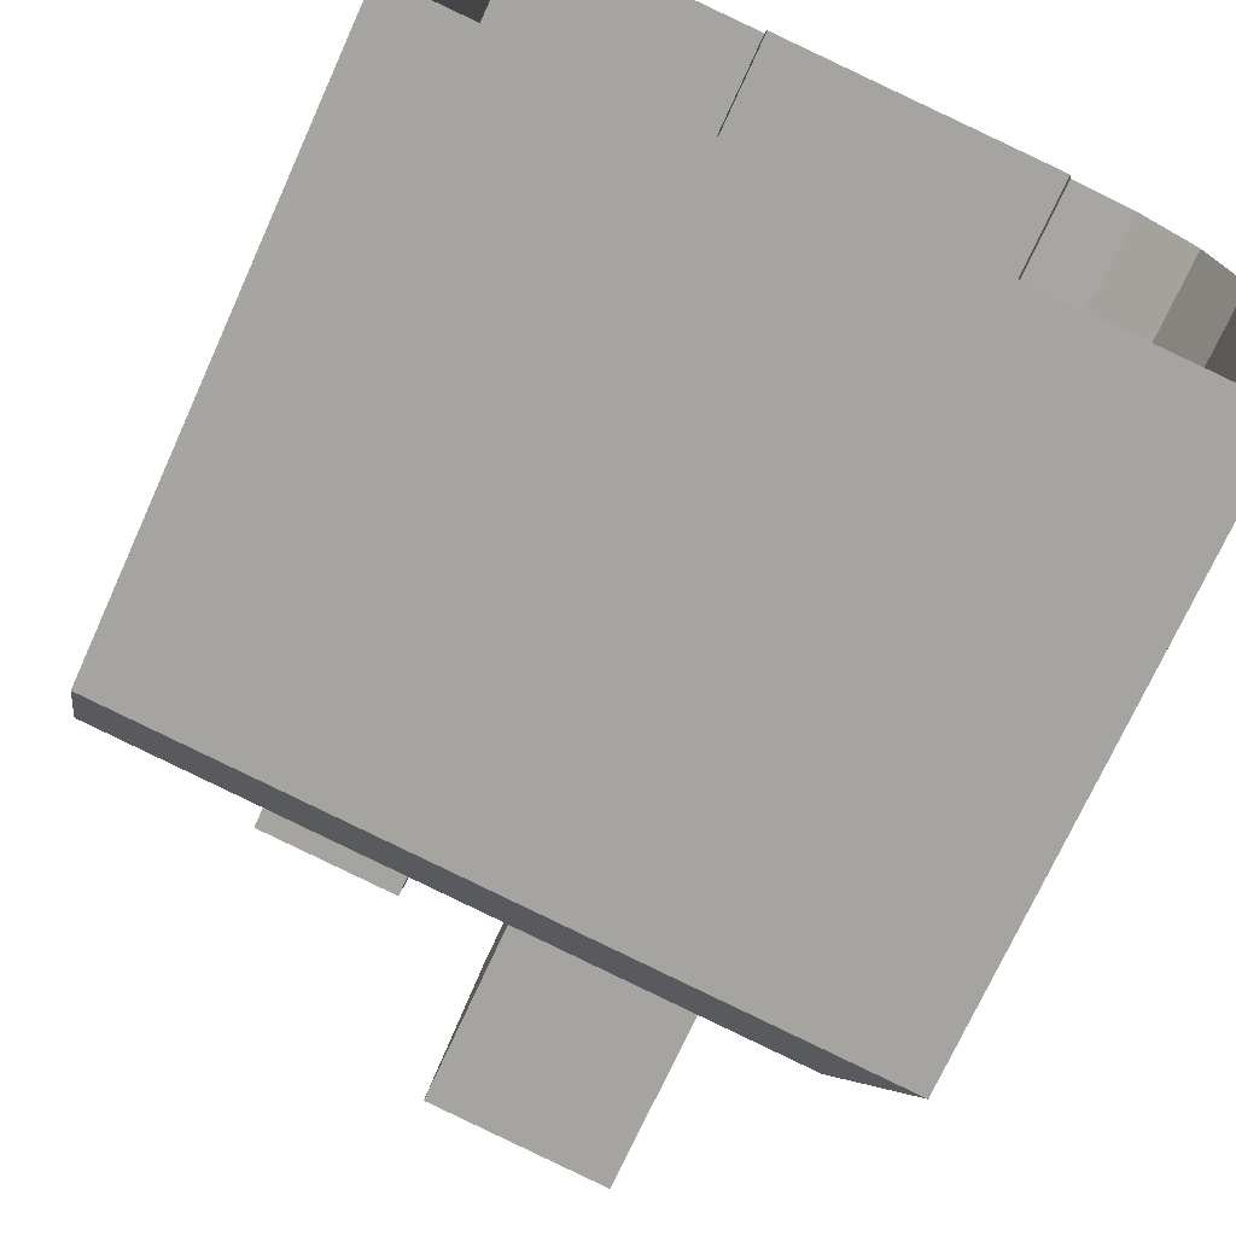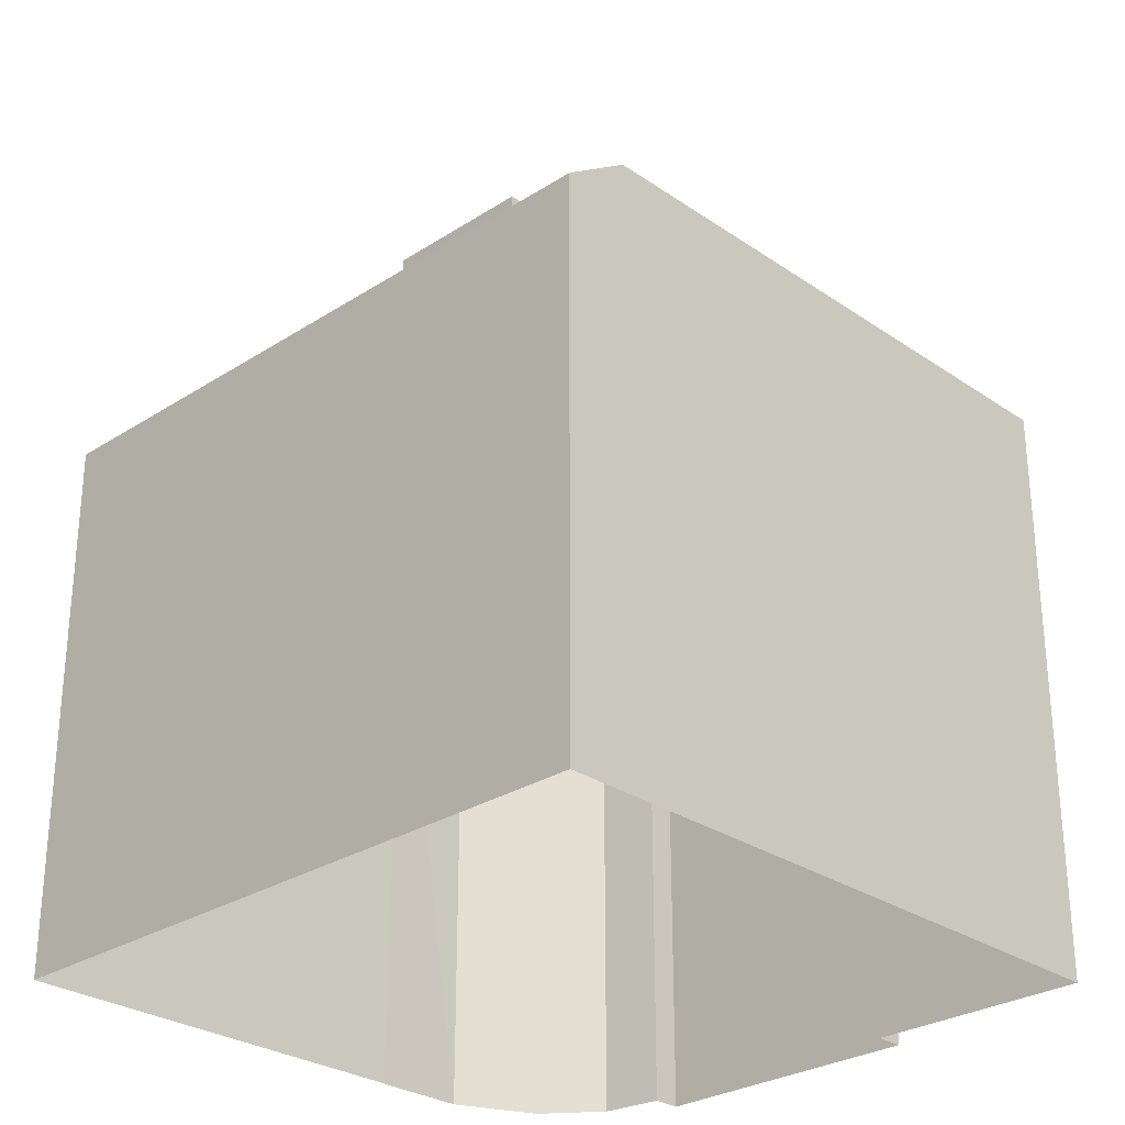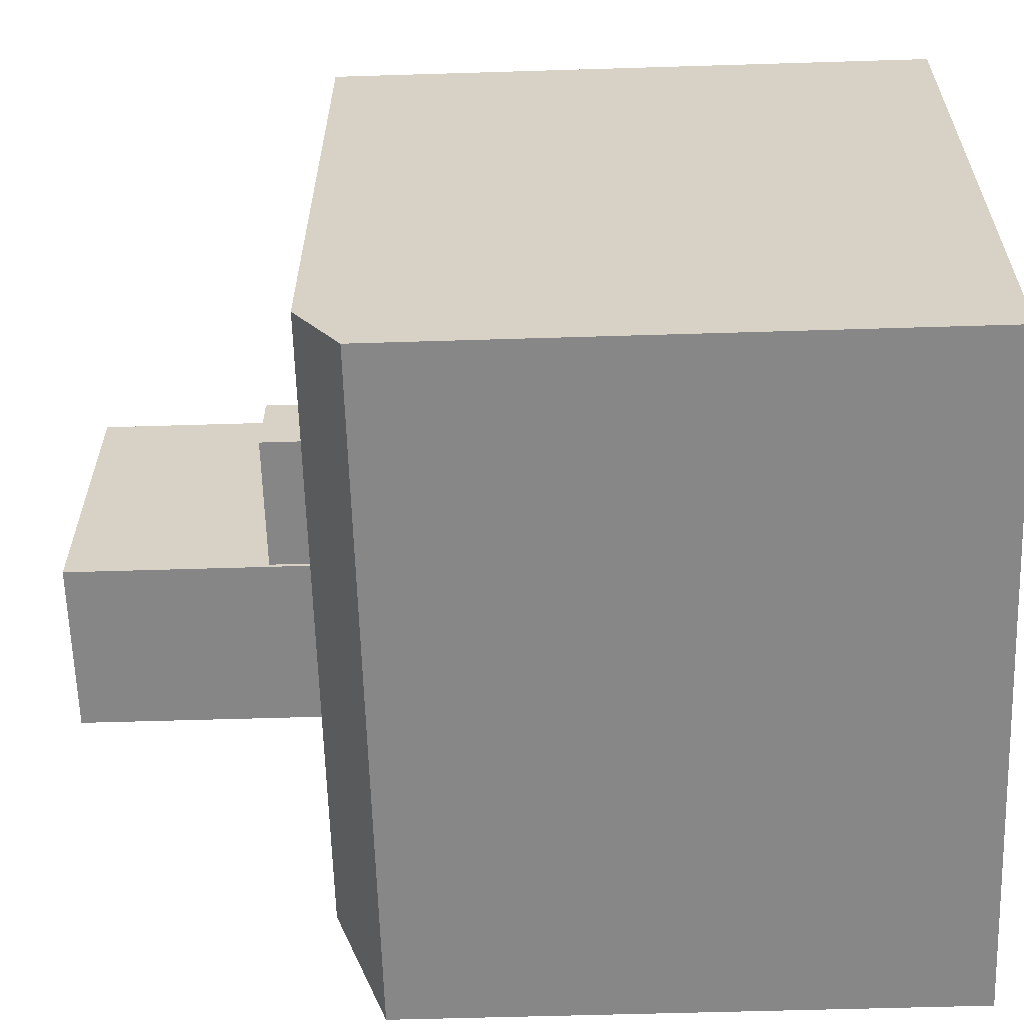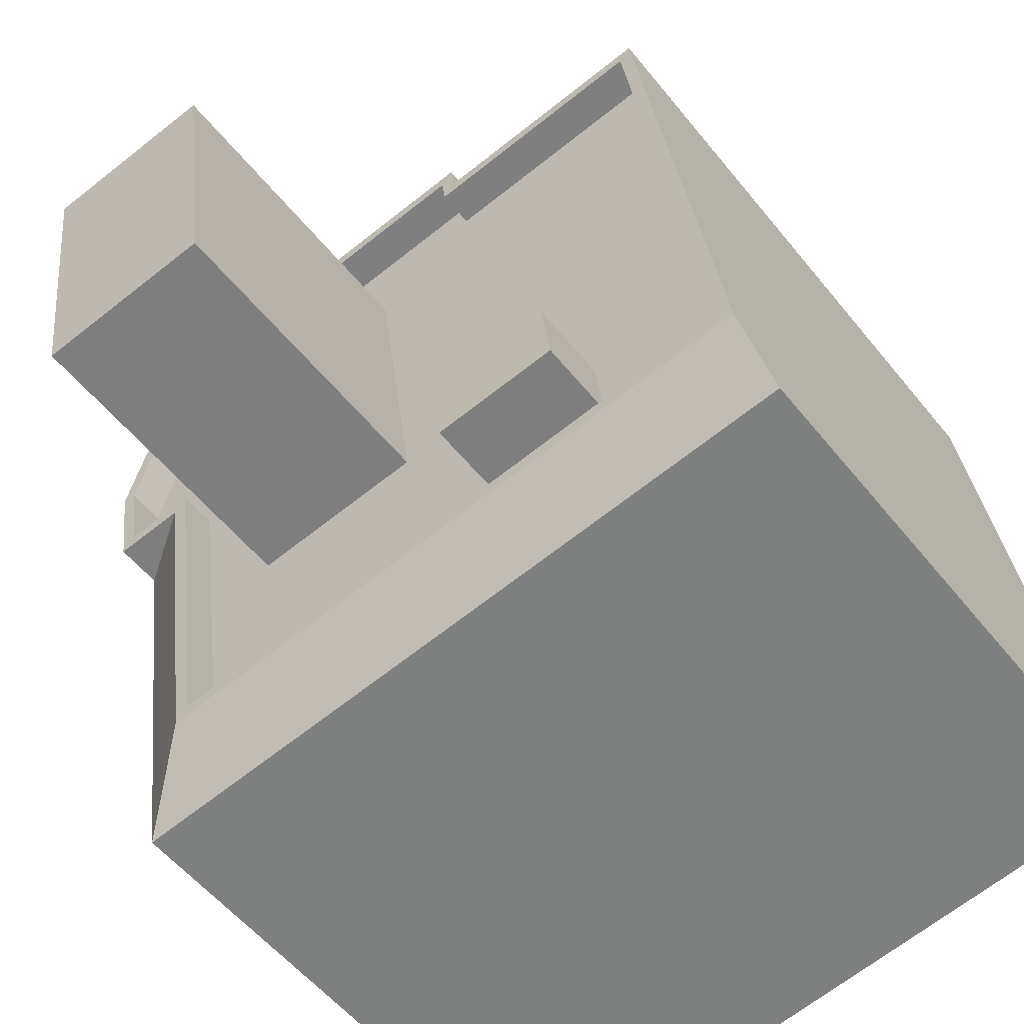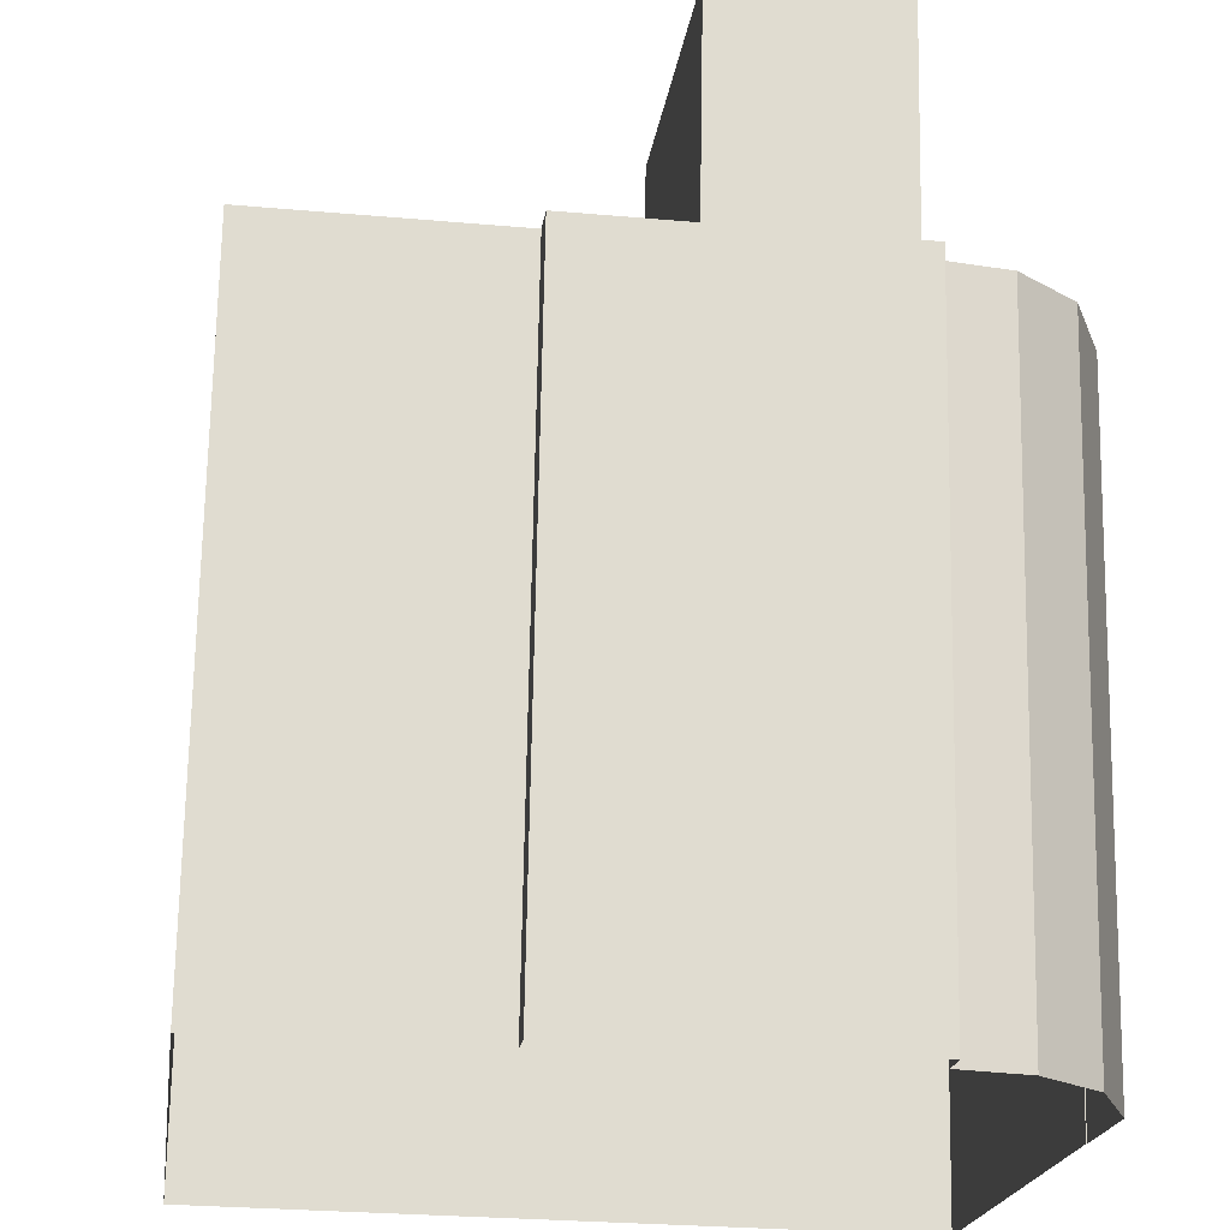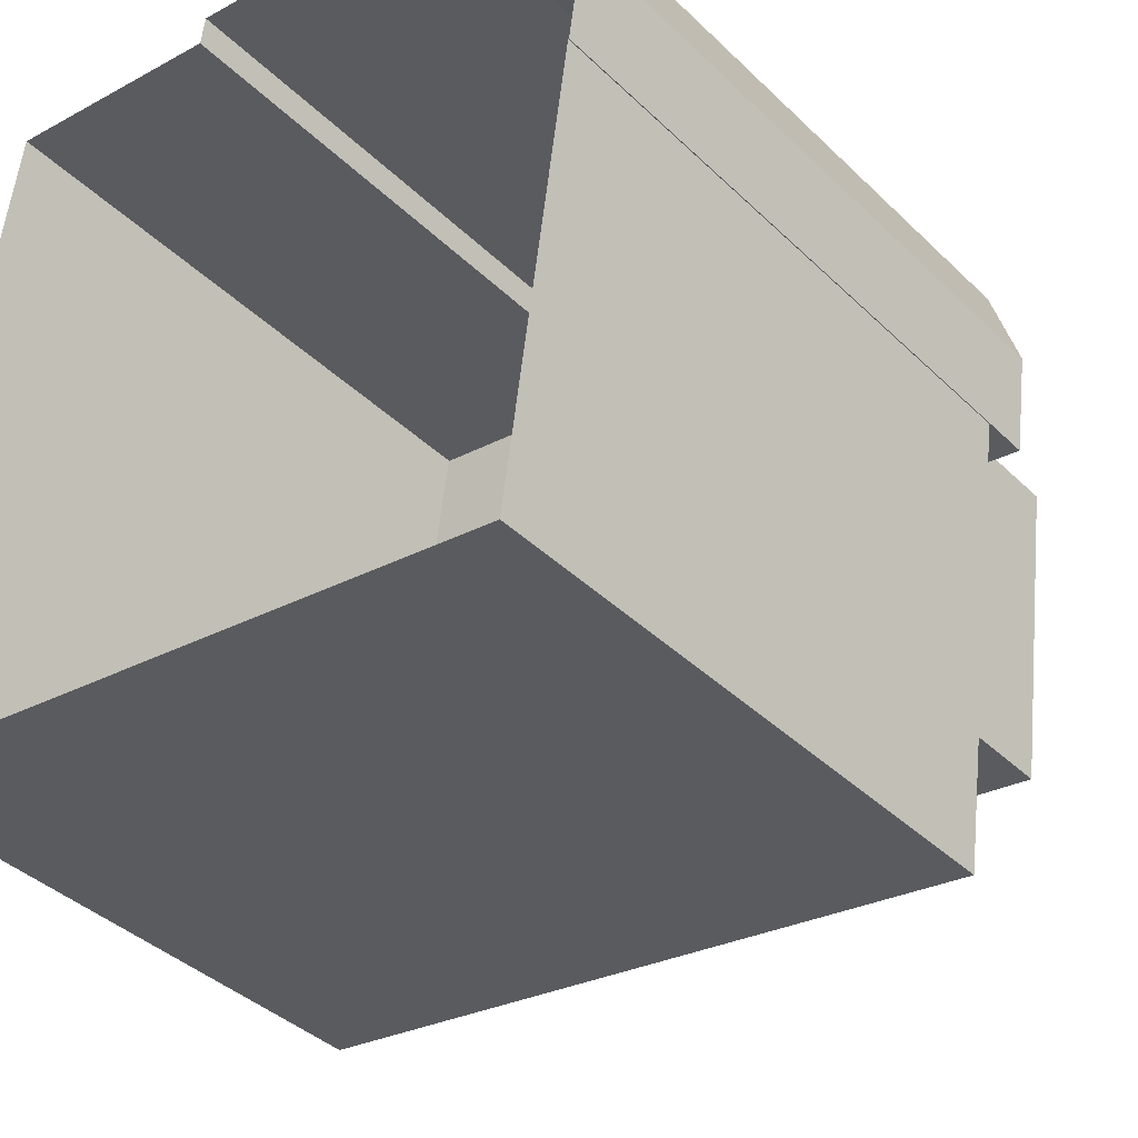
<metadata>
{"format":"obj","ext":"obj","renderer":"f3d","projection":"perspective","resolution":1024,"background":"white","views":[{"elev":-71.8,"azim":155.7,"up":"+Y"},{"elev":-28.4,"azim":51.9,"up":"+Z"},{"elev":-54.6,"azim":91.9,"up":"+Y"},{"elev":-54.4,"azim":37.8,"up":"+Y"},{"elev":70.1,"azim":-179.0,"up":"+Y"},{"elev":-38.7,"azim":-140.2,"up":"+Y"}]}
</metadata>
<code>
v -1.252e+04 -3.778e+04 24.66
v -1.252e+04 -3.777e+04 24.66
v -1.25e+04 -3.778e+04 24.66
v -1.25e+04 -3.776e+04 24.66
v -1.251e+04 -3.776e+04 24.66
v -1.252e+04 -3.777e+04 24.66
v -1.252e+04 -3.777e+04 24.66
v -1.251e+04 -3.776e+04 24.66
v -1.251e+04 -3.776e+04 24.66
v -1.252e+04 -3.777e+04 24.66
v -1.251e+04 -3.776e+04 24.66
v -1.252e+04 -3.777e+04 24.66
v -1.25e+04 -3.778e+04 38.96
v -1.25e+04 -3.777e+04 38.96
v -1.251e+04 -3.777e+04 38.96
v -1.251e+04 -3.778e+04 38.96
v -1.25e+04 -3.778e+04 37.2
v -1.25e+04 -3.778e+04 37.2
v -1.25e+04 -3.778e+04 37.2
v -1.251e+04 -3.778e+04 37.21
v -1.251e+04 -3.778e+04 37.2
v -1.251e+04 -3.778e+04 37.21
v -1.251e+04 -3.777e+04 37.2
v -1.251e+04 -3.777e+04 37.21
v -1.251e+04 -3.777e+04 37.21
v -1.25e+04 -3.777e+04 37.2
v -1.25e+04 -3.777e+04 37.2
v -1.251e+04 -3.777e+04 37.2
v -1.251e+04 -3.777e+04 37.21
v -1.252e+04 -3.777e+04 37.21
v -1.252e+04 -3.777e+04 37.21
v -1.252e+04 -3.777e+04 37.21
v -1.251e+04 -3.777e+04 37.21
v -1.251e+04 -3.776e+04 37.2
v -1.25e+04 -3.776e+04 37.2
v -1.251e+04 -3.777e+04 37.21
v -1.251e+04 -3.776e+04 37.2
v -1.251e+04 -3.777e+04 37.2
v -1.251e+04 -3.776e+04 37.21
v -1.251e+04 -3.777e+04 37.21
v -1.25e+04 -3.778e+04 38
v -1.25e+04 -3.778e+04 38
v -1.25e+04 -3.776e+04 38
v -1.252e+04 -3.777e+04 38.01
v -1.252e+04 -3.777e+04 38.01
v -1.252e+04 -3.777e+04 38.01
v -1.25e+04 -3.776e+04 38
v -1.252e+04 -3.777e+04 38.01
v -1.251e+04 -3.777e+04 38.01
v -1.252e+04 -3.777e+04 38.01
v -1.251e+04 -3.776e+04 38
v -1.251e+04 -3.776e+04 38.01
v -1.251e+04 -3.776e+04 38
v -1.251e+04 -3.776e+04 38
v -1.251e+04 -3.776e+04 38
v -1.251e+04 -3.776e+04 38.01
v -1.251e+04 -3.776e+04 38.01
v -1.251e+04 -3.777e+04 38.01
v -1.251e+04 -3.778e+04 38.01
v -1.251e+04 -3.778e+04 38.01
v -1.252e+04 -3.777e+04 38.01
v -1.252e+04 -3.777e+04 38.01
v -1.251e+04 -3.777e+04 38.01
v -1.251e+04 -3.777e+04 38.01
v -1.251e+04 -3.777e+04 43.78
v -1.251e+04 -3.777e+04 43.78
v -1.251e+04 -3.777e+04 43.78
v -1.251e+04 -3.777e+04 43.78
v -1.252e+04 -3.778e+04 37.01
v -1.252e+04 -3.777e+04 37.01
v -1.25e+04 -3.778e+04 37
f 1 2 3
f 4 3 5
f 2 6 7
f 8 5 9
f 10 11 7
f 10 12 11
f 9 5 11
f 3 2 5
f 11 2 7
f 5 2 11
f 13 14 15
f 16 13 15
f 17 18 19
f 20 18 21
f 22 20 21
f 21 18 17
f 23 22 21
f 22 24 25
f 19 26 17
f 27 26 19
f 23 21 28
f 24 22 23
f 23 26 27
f 23 28 26
f 25 24 29
f 30 31 29
f 32 30 33
f 27 34 23
f 35 34 27
f 33 36 32
f 24 33 29
f 34 37 38
f 37 39 38
f 36 33 40
f 39 40 38
f 34 38 23
f 40 33 38
f 30 29 33
f 41 42 43
f 44 45 46
f 42 47 43
f 48 44 46
f 49 50 45
f 51 52 53
f 51 53 54
f 43 47 54
f 55 43 54
f 56 50 49
f 52 56 57
f 53 55 54
f 56 58 57
f 52 57 53
f 49 45 44
f 56 49 58
f 42 59 60
f 42 41 59
f 61 62 63
f 63 60 59
f 62 61 46
f 46 61 48
f 61 63 64
f 63 59 64
f 65 66 67
f 65 68 66
f 16 15 28
f 21 16 28
f 14 26 28
f 15 14 28
f 14 13 17
f 26 14 17
f 21 13 16
f 21 17 13
f 18 41 19
f 19 41 27
f 27 43 35
f 27 41 43
f 41 18 20
f 59 41 20
f 29 64 25
f 22 25 59
f 22 59 20
f 25 64 59
f 64 29 31
f 61 64 31
f 61 31 30
f 48 61 30
f 48 30 32
f 44 48 32
f 49 32 36
f 49 44 32
f 58 36 40
f 58 49 36
f 58 40 39
f 57 58 39
f 53 39 37
f 53 57 39
f 55 37 34
f 55 53 37
f 43 34 35
f 43 55 34
f 69 2 1
f 69 70 2
f 71 1 3
f 71 69 1
f 62 46 7
f 6 62 7
f 7 45 10
f 7 46 45
f 10 50 12
f 10 45 50
f 12 56 11
f 12 50 56
f 11 52 9
f 11 56 52
f 51 9 52
f 51 8 9
f 51 54 5
f 8 51 5
f 5 54 47
f 4 5 47
f 47 42 4
f 42 71 3
f 42 3 4
f 60 69 71
f 42 60 71
f 60 70 69
f 60 63 70
f 70 6 2
f 63 62 70
f 70 62 6
f 33 24 67
f 66 33 67
f 68 33 66
f 68 38 33
f 65 38 68
f 65 23 38
f 24 23 65
f 67 24 65

</code>
